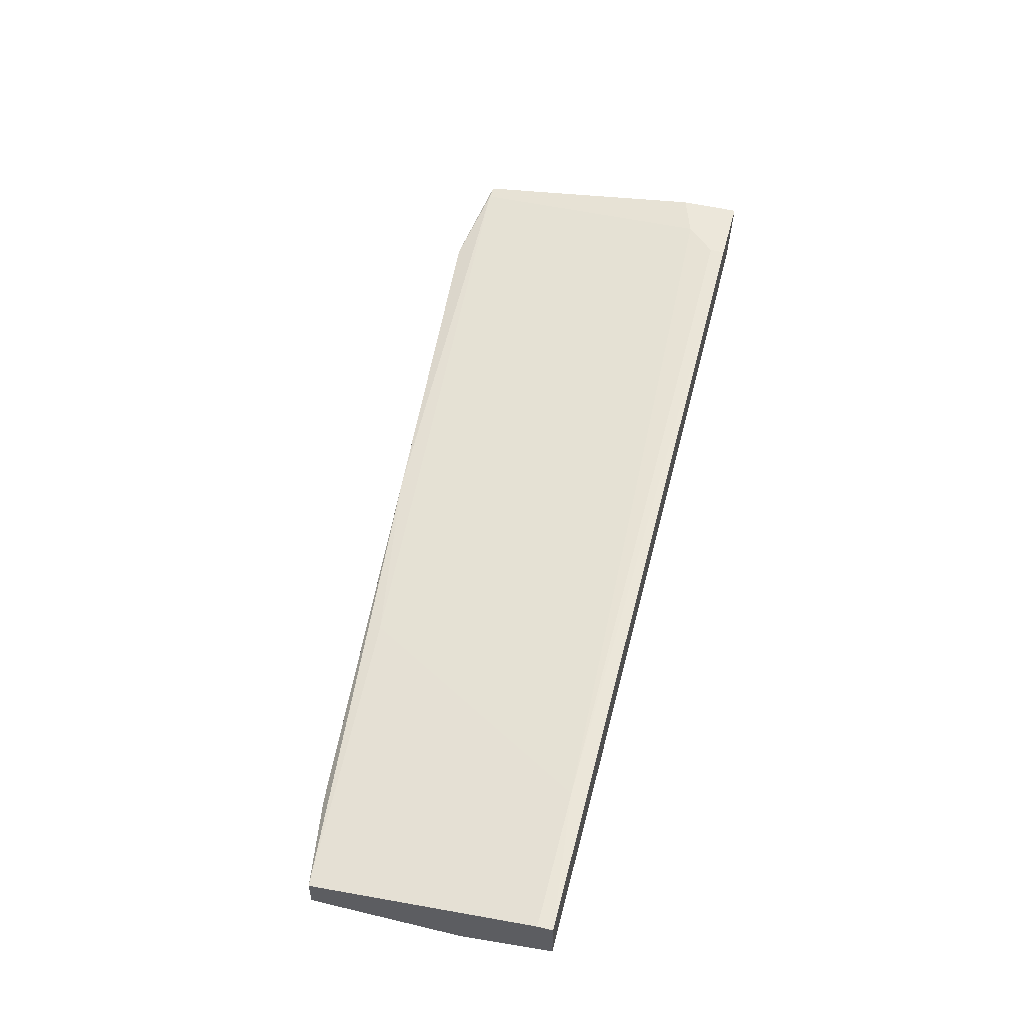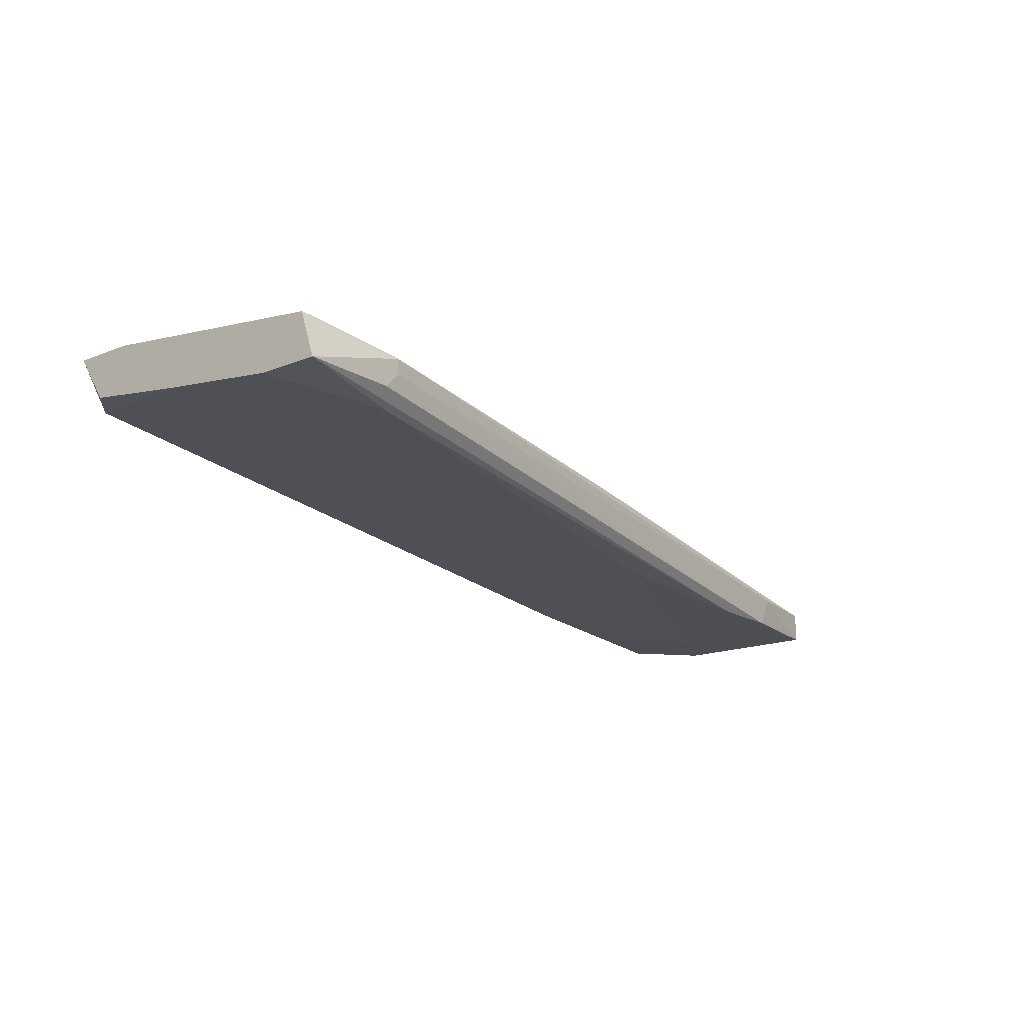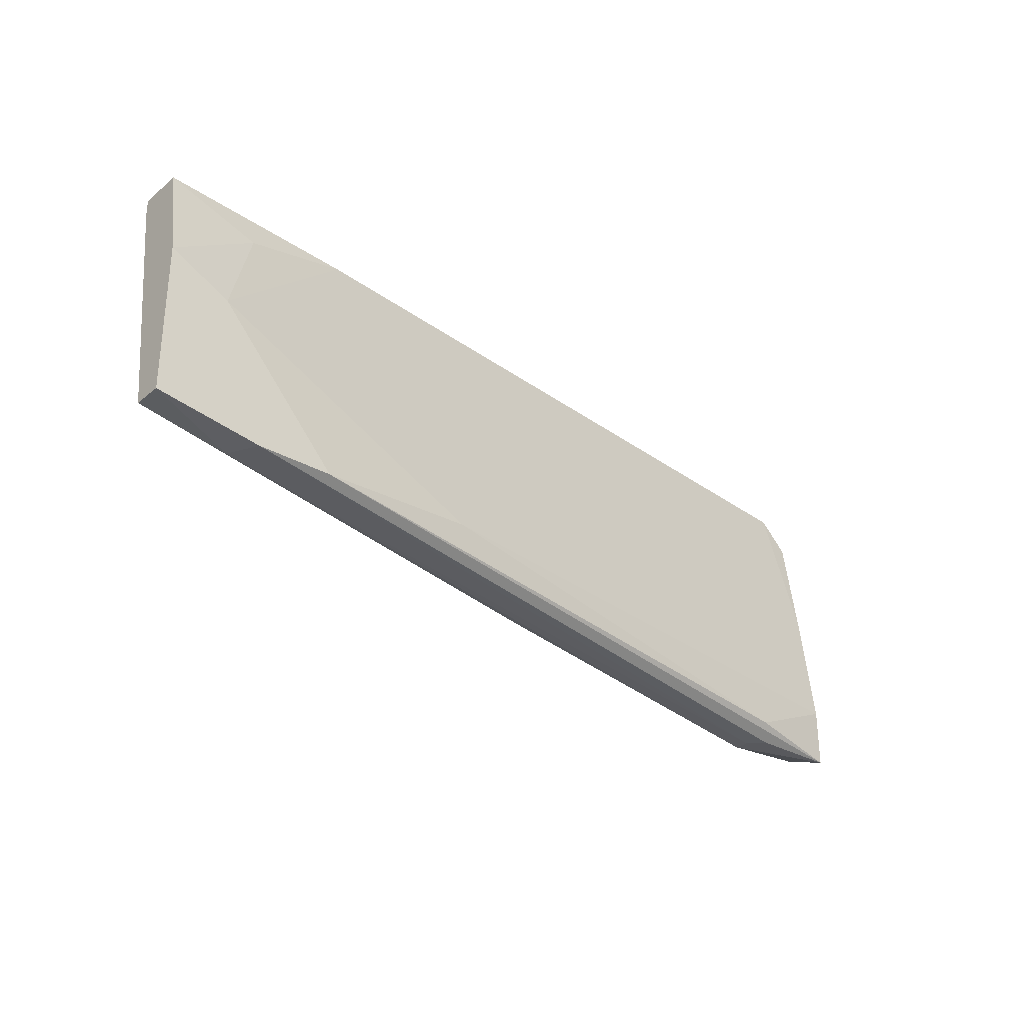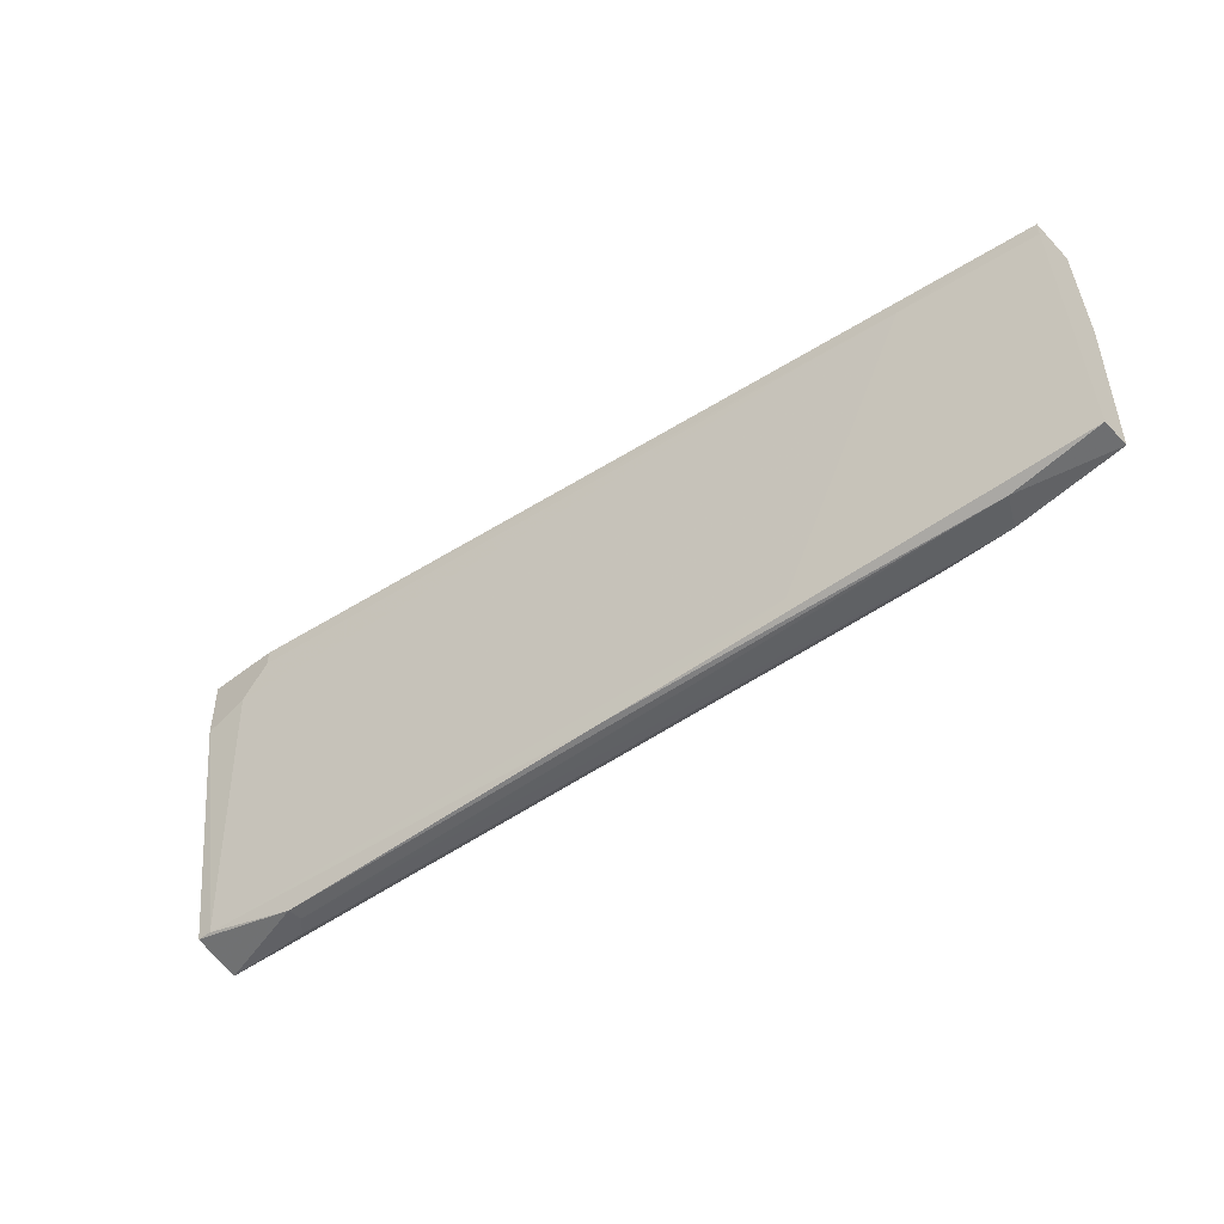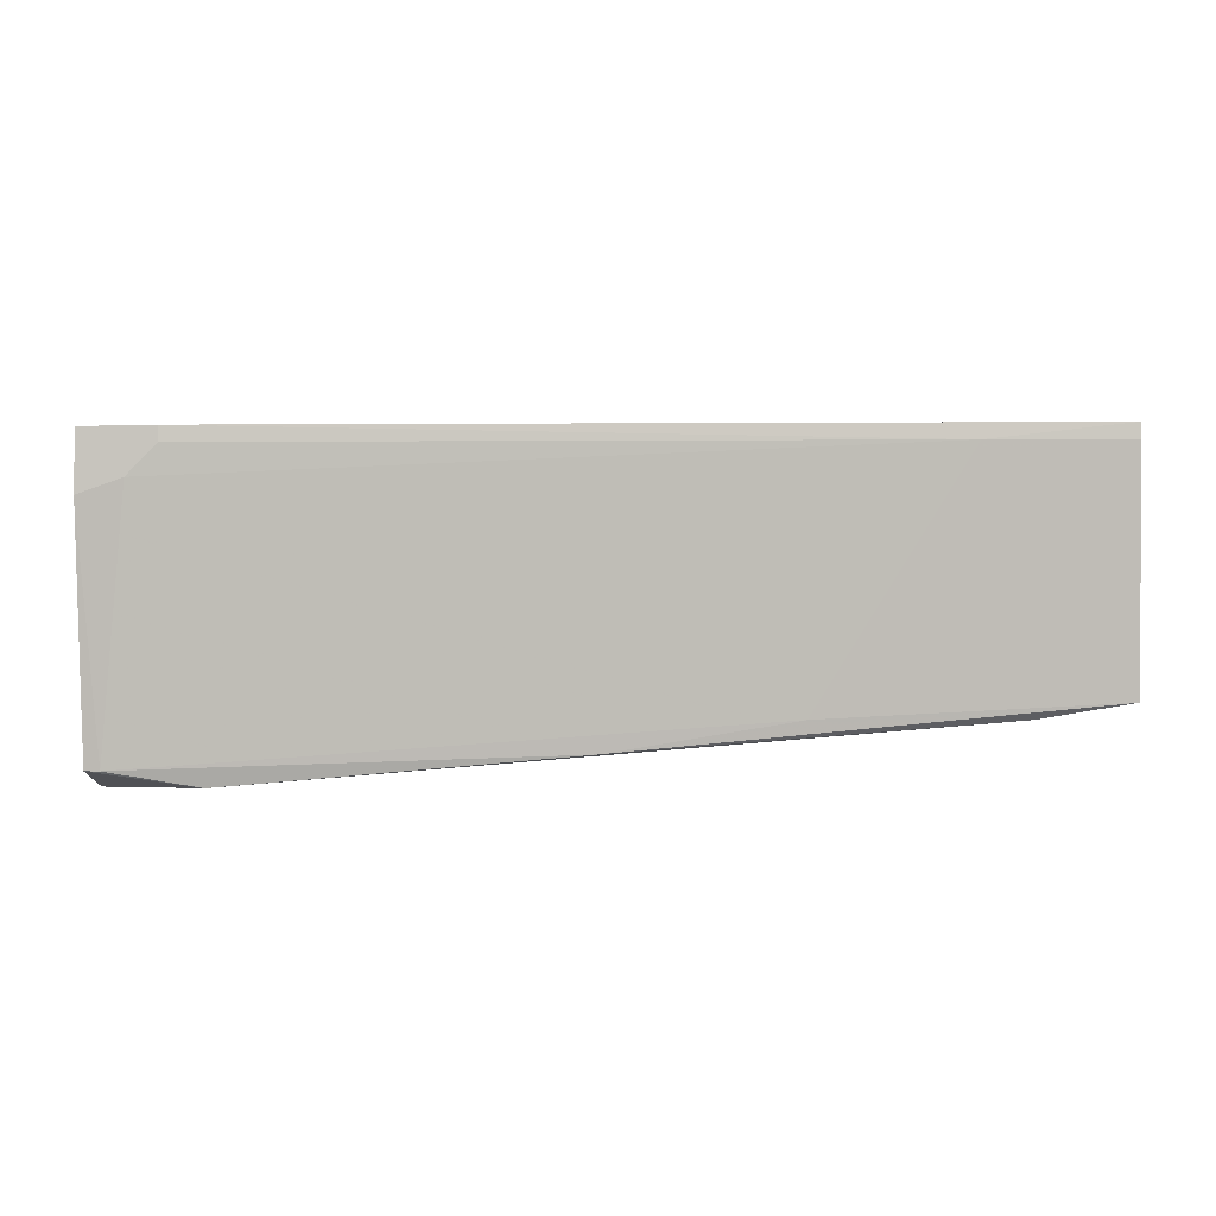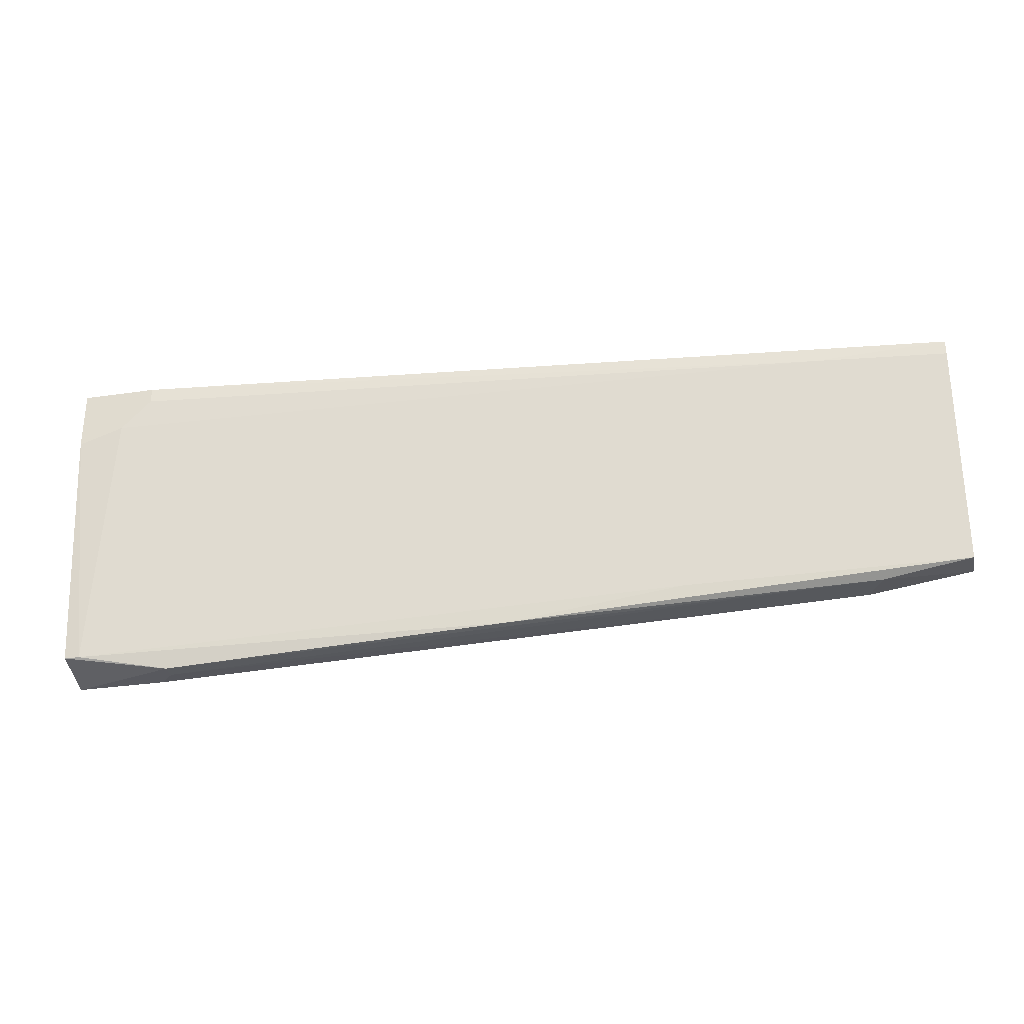
<metadata>
{"format":"obj","ext":"obj","renderer":"f3d","projection":"perspective","resolution":1024,"background":"white","views":[{"elev":51.2,"azim":-75.5,"up":"+Y"},{"elev":-16.7,"azim":129.2,"up":"+Y"},{"elev":-30.0,"azim":-40.2,"up":"+Z"},{"elev":-47.7,"azim":-138.5,"up":"+Z"},{"elev":-2.7,"azim":-172.5,"up":"+Z"},{"elev":-30.3,"azim":-167.8,"up":"+Z"}]}
</metadata>
<code>
v 0.03899 0.01572 -0.05435
v 0.03899 0.01572 -0.04921
v 0.03899 0.017 -0.03895
v 0.03899 0.02213 -0.03254
v 0.03899 0.02213 -0.0274
v 0.03899 0.01828 -0.02997
v 0.03899 0.01956 -0.05306
v -0.02388 0.009301 -0.04921
v 0.03128 0.01572 -0.05435
v 0.03769 0.01956 -0.05306
v -0.02259 0.01187 -0.0274
v 0.000482 0.01572 -0.05178
v 0.03642 0.01828 -0.0274
v -0.03029 0.009301 -0.04921
v 0.03 0.017 -0.05435
v 0.03 0.01828 -0.05435
v 0.03 0.01443 -0.05306
v 0.03513 0.02213 -0.03126
v -0.0149 0.01443 -0.04921
v -0.03158 0.01187 -0.04921
v -0.03158 0.01058 -0.02997
v -0.02773 0.01572 -0.02869
v -0.03928 0.009301 -0.0351
v -0.03928 0.009301 -0.04793
v -0.03928 0.01187 -0.04793
v -0.03928 0.01058 -0.0274
v -0.03928 0.01443 -0.0274
v -0.03928 0.01443 -0.02869
v 0.03257 0.02213 -0.0274
v 0.03257 0.02213 -0.02869
v -0.03415 0.009301 -0.03767
v -0.009769 0.01058 -0.04793
f 20 25 12
f 24 28 25
f 28 24 26
f 13 5 26
f 15 16 1
f 5 2 1
f 24 8 31
f 26 5 27
f 28 26 27
f 31 8 32
f 8 24 14
f 1 8 14
f 2 5 3
f 32 2 3
f 25 28 19
f 30 5 18
f 10 19 18
f 16 10 7
f 1 16 7
f 5 1 7
f 1 2 17
f 8 1 17
f 2 32 17
f 32 8 17
f 13 26 11
f 26 21 11
f 21 31 11
f 31 32 11
f 3 13 11
f 32 3 11
f 16 15 20
f 24 25 20
f 15 14 20
f 14 24 20
f 26 24 23
f 21 26 23
f 31 21 23
f 24 31 23
f 5 13 6
f 3 5 6
f 13 3 6
f 5 30 29
f 27 5 29
f 27 29 22
f 28 27 22
f 19 28 22
f 30 18 22
f 18 19 22
f 29 30 22
f 18 5 4
f 10 18 4
f 7 10 4
f 5 7 4
f 15 1 9
f 14 15 9
f 1 14 9
f 10 16 12
f 25 19 12
f 19 10 12
f 16 20 12

</code>
